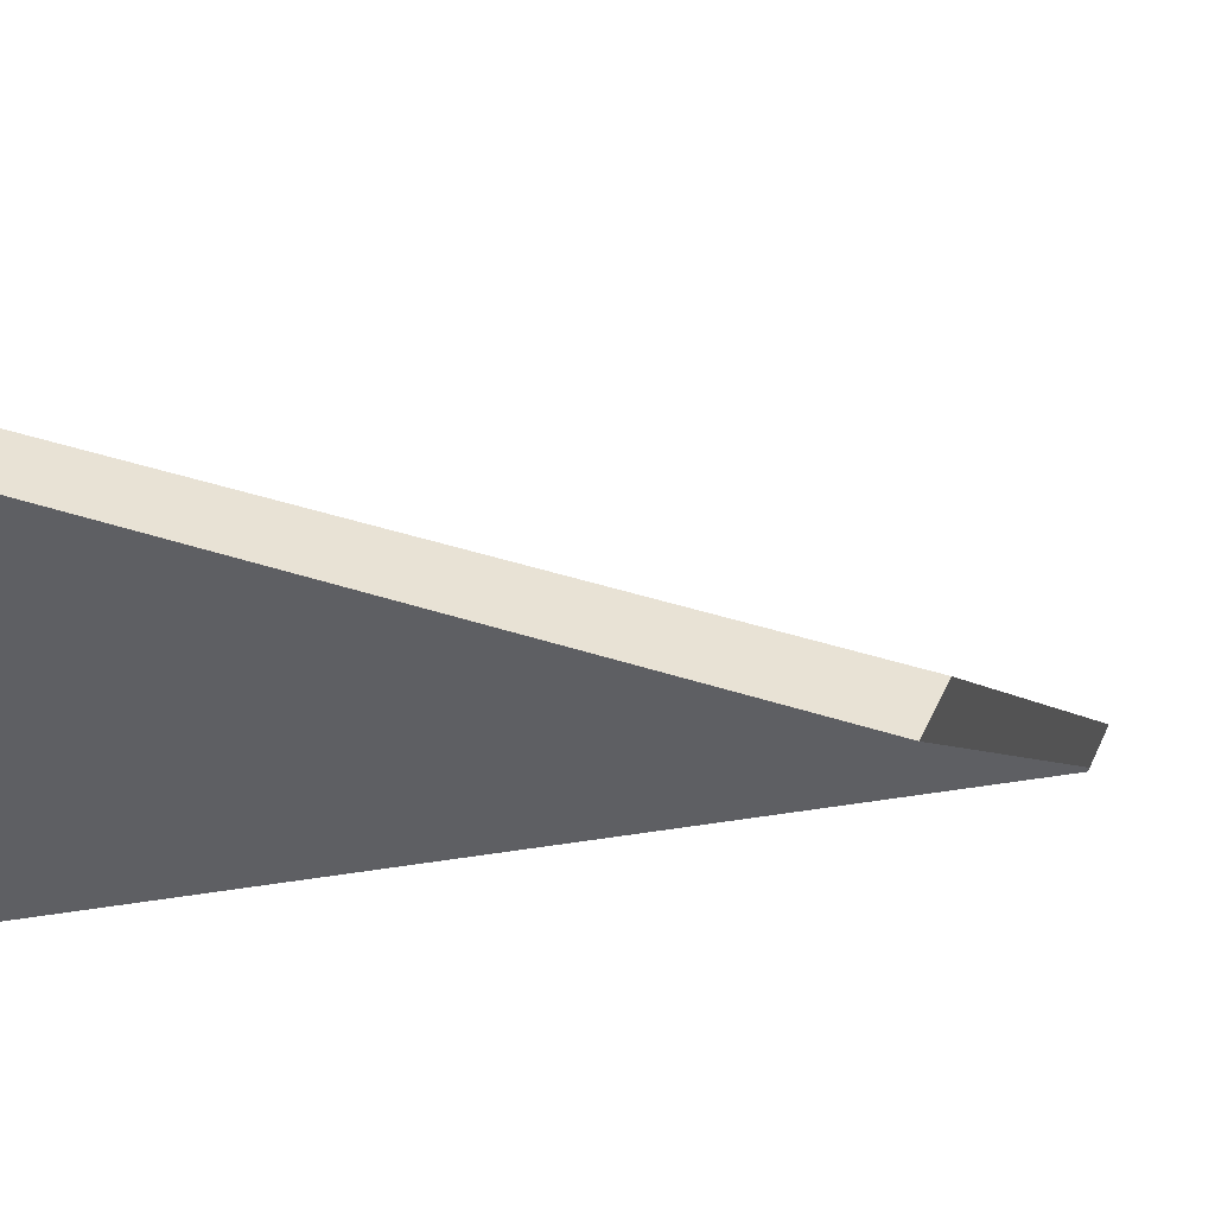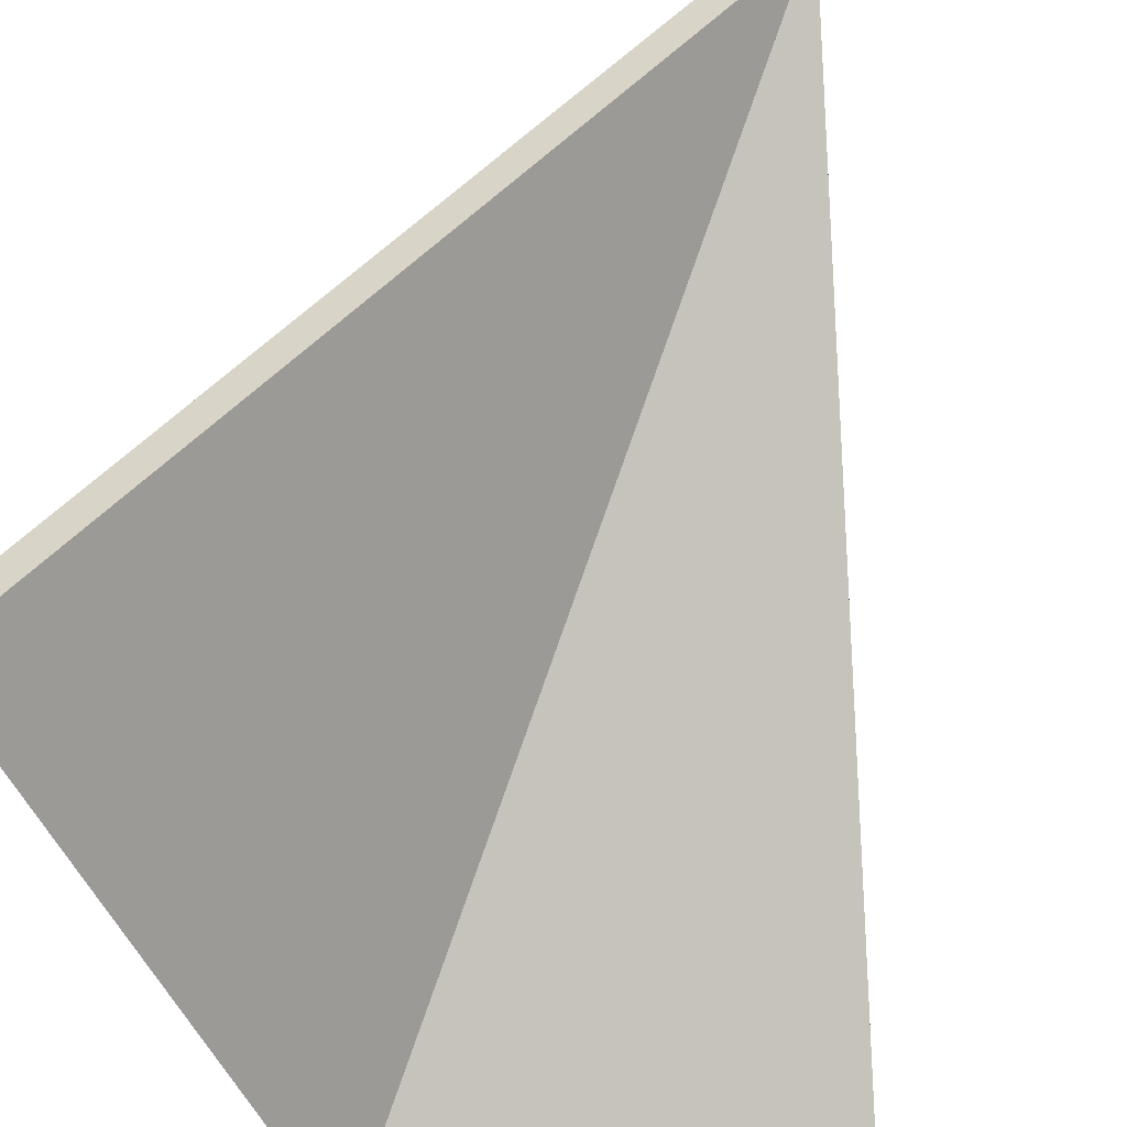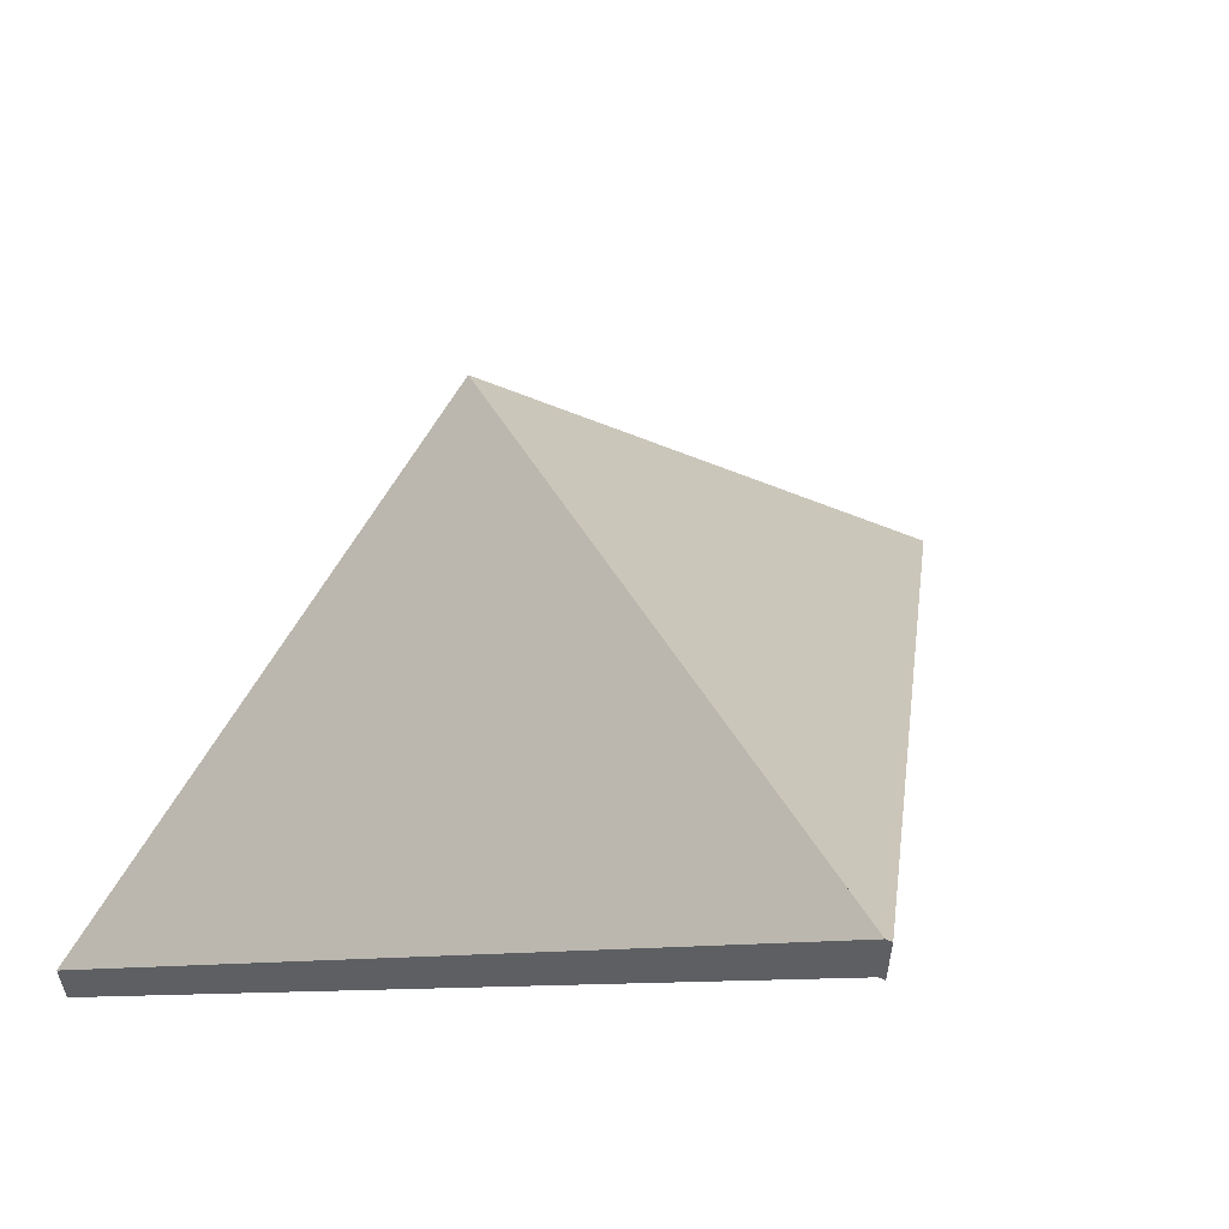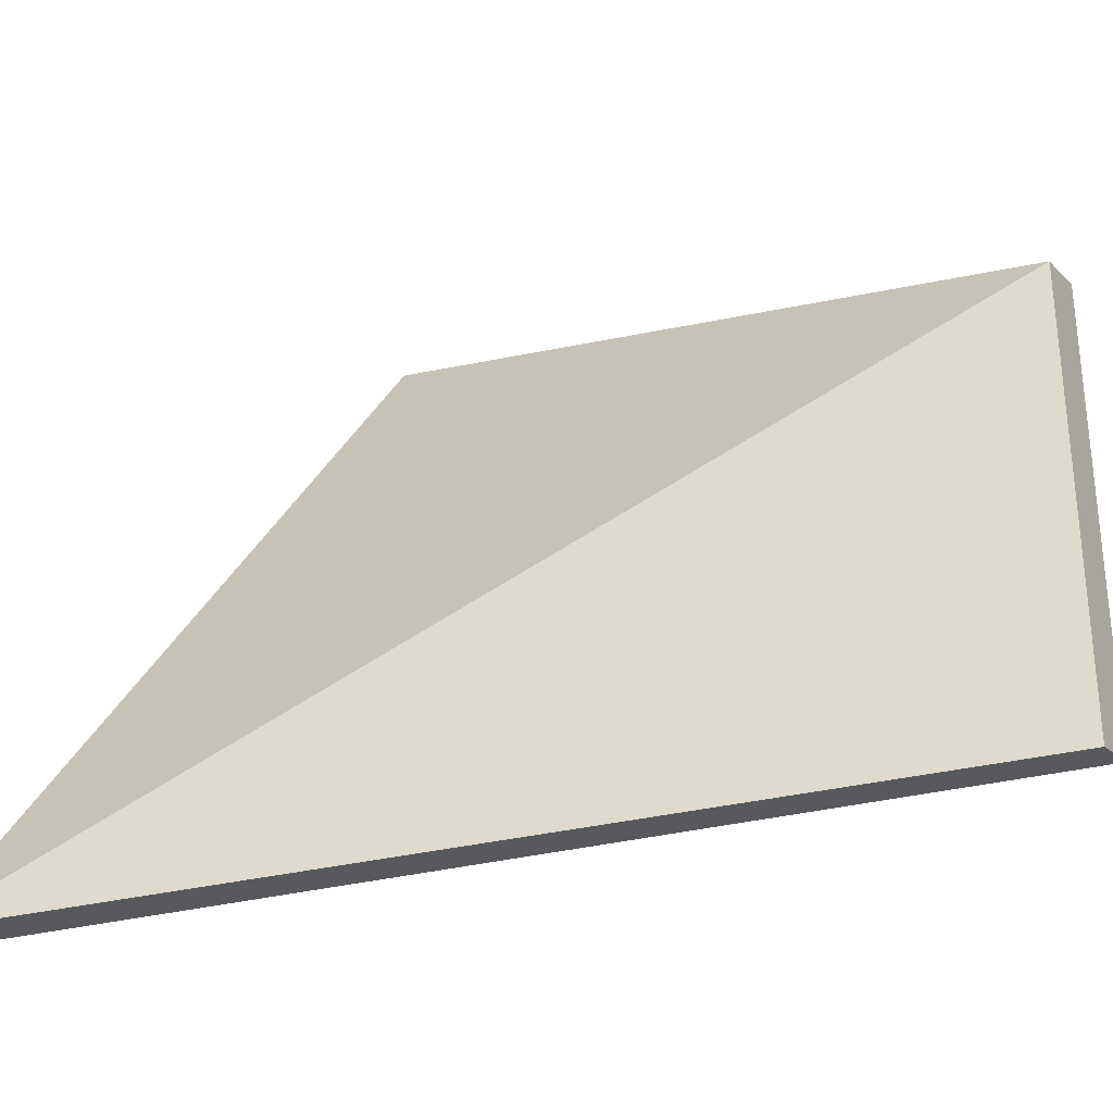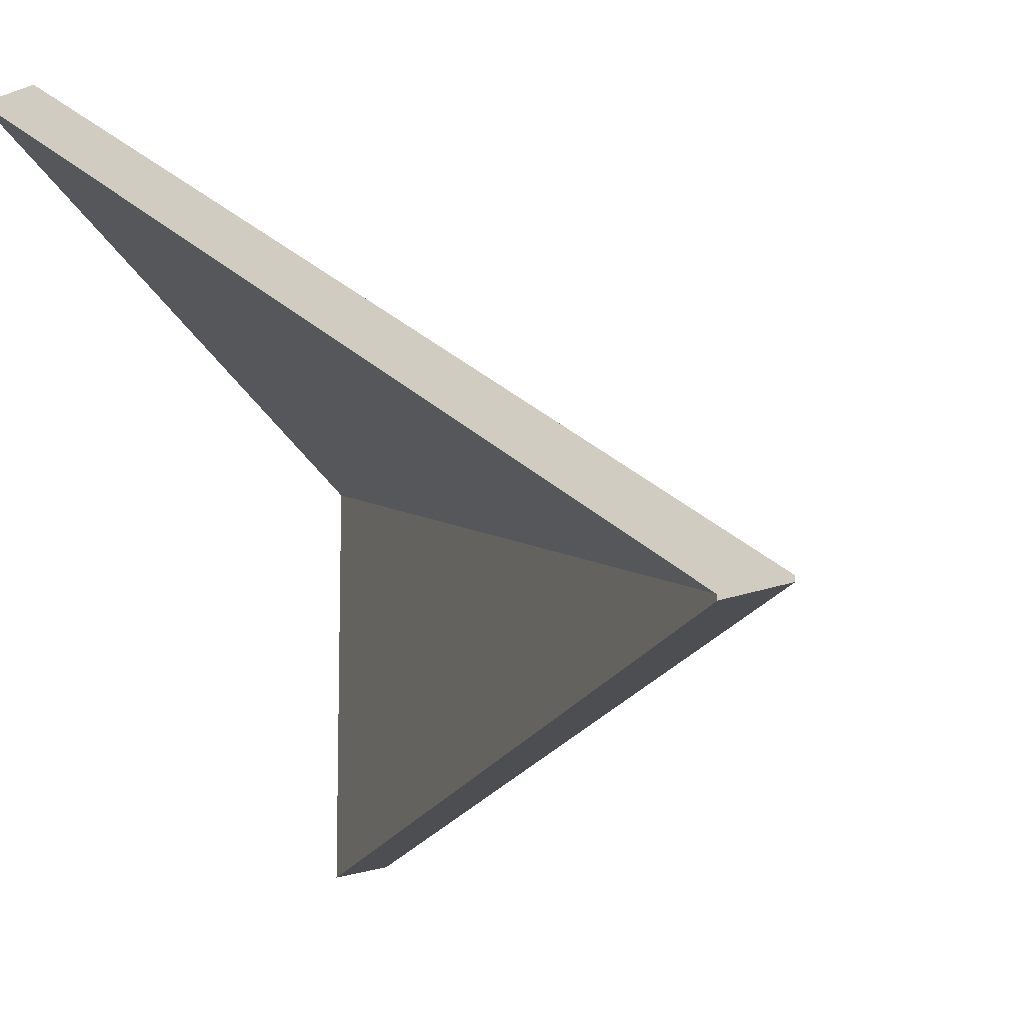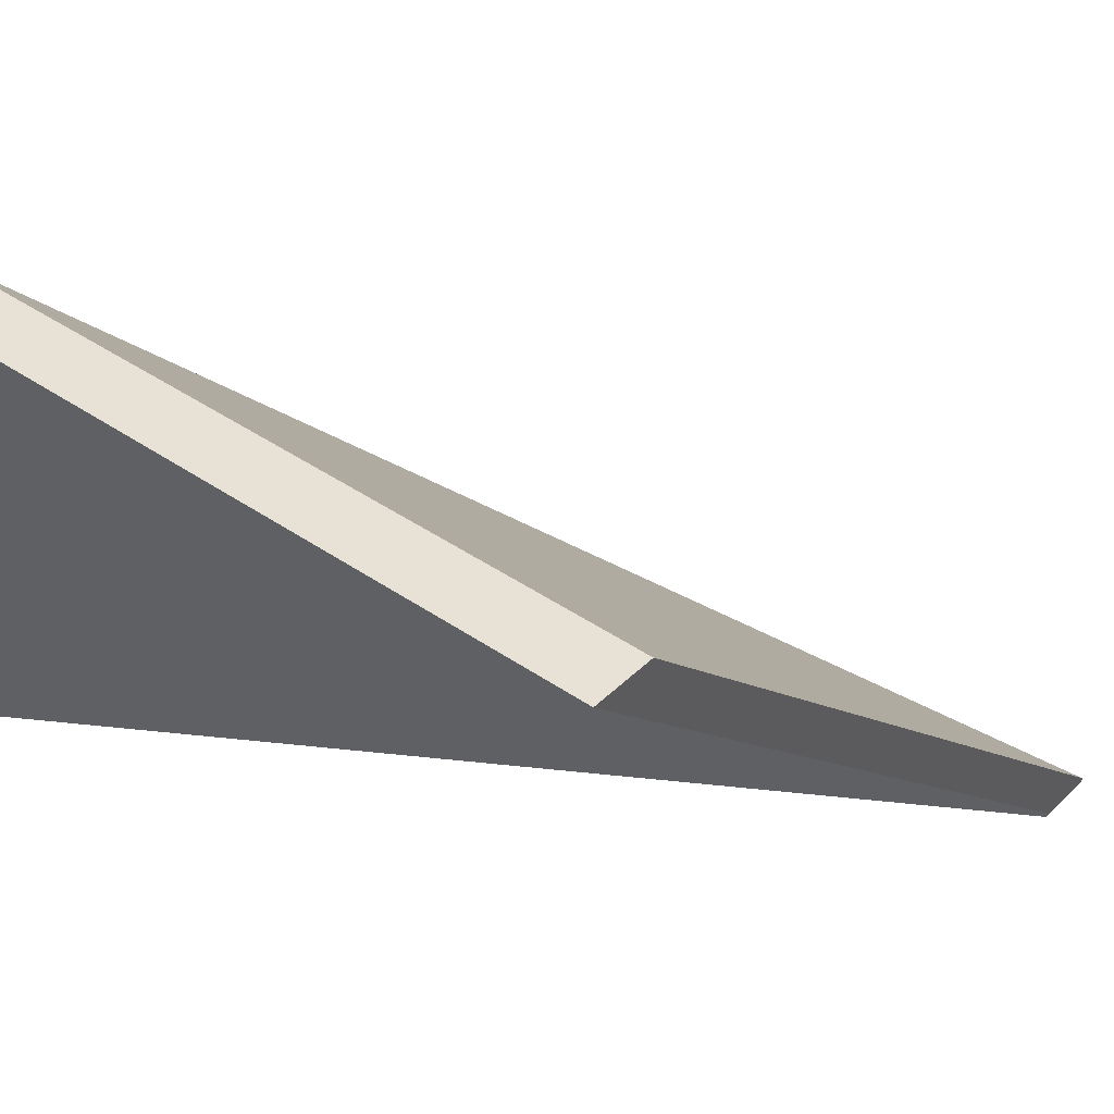
<metadata>
{"format":"obj","ext":"obj","renderer":"f3d","projection":"perspective","resolution":1024,"background":"white","views":[{"elev":43.1,"azim":23.4,"up":"+Z"},{"elev":-51.2,"azim":110.4,"up":"+Y"},{"elev":60.1,"azim":116.4,"up":"+Y"},{"elev":-18.8,"azim":-150.5,"up":"+Z"},{"elev":-32.7,"azim":115.8,"up":"+Z"},{"elev":42.6,"azim":41.2,"up":"+Z"}]}
</metadata>
<code>
v -7.183 0.1467 -5.405
v -7.181 0.1155 -5.374
v -7.181 0.1129 -5.374
v -7.183 0.144 -5.405
v -7.181 0.1155 -5.374
v -7.213 0.1155 -5.375
v -7.213 0.1129 -5.375
v -7.181 0.1129 -5.374
v -7.213 0.1155 -5.375
v -7.183 0.1467 -5.405
v -7.183 0.144 -5.405
v -7.213 0.1129 -5.375
v -7.181 0.1155 -5.374
v -7.183 0.1467 -5.405
v -7.213 0.1155 -5.375
v -7.213 0.1129 -5.375
v -7.183 0.144 -5.405
v -7.181 0.1129 -5.374
v -7.213 0.1155 -5.375
v -7.214 0.1155 -5.396
v -7.214 0.1129 -5.396
v -7.213 0.1129 -5.375
v -7.183 0.1467 -5.405
v -7.213 0.1155 -5.375
v -7.213 0.1129 -5.375
v -7.183 0.144 -5.405
v -7.183 0.1467 -5.405
v -7.183 0.1467 -5.405
v -7.183 0.144 -5.405
v -7.183 0.144 -5.405
v -7.214 0.1155 -5.396
v -7.183 0.1467 -5.405
v -7.183 0.144 -5.405
v -7.214 0.1129 -5.396
v -7.183 0.1467 -5.405
v -7.183 0.1467 -5.405
v -7.214 0.1155 -5.396
v -7.213 0.1155 -5.375
v -7.214 0.1129 -5.396
v -7.183 0.144 -5.405
v -7.183 0.144 -5.405
v -7.213 0.1129 -5.375
f 1 2 3
f 1 3 4
f 5 6 7
f 5 7 8
f 9 10 11
f 9 11 12
f 13 14 15
f 16 17 18
f 19 20 21
f 19 21 22
f 23 24 25
f 23 25 26
f 27 28 29
f 27 29 30
f 31 32 33
f 31 33 34
f 35 36 37
f 35 37 38
f 39 40 41
f 39 41 42

</code>
